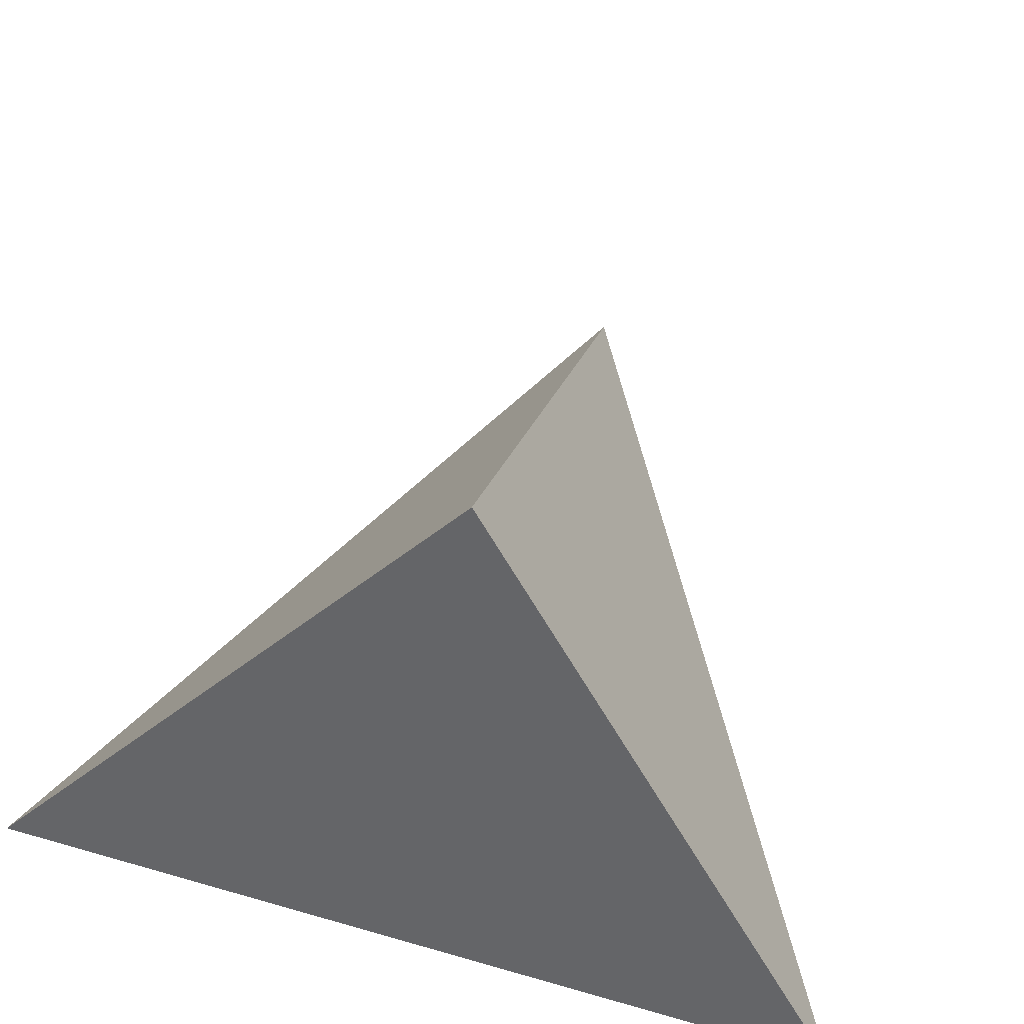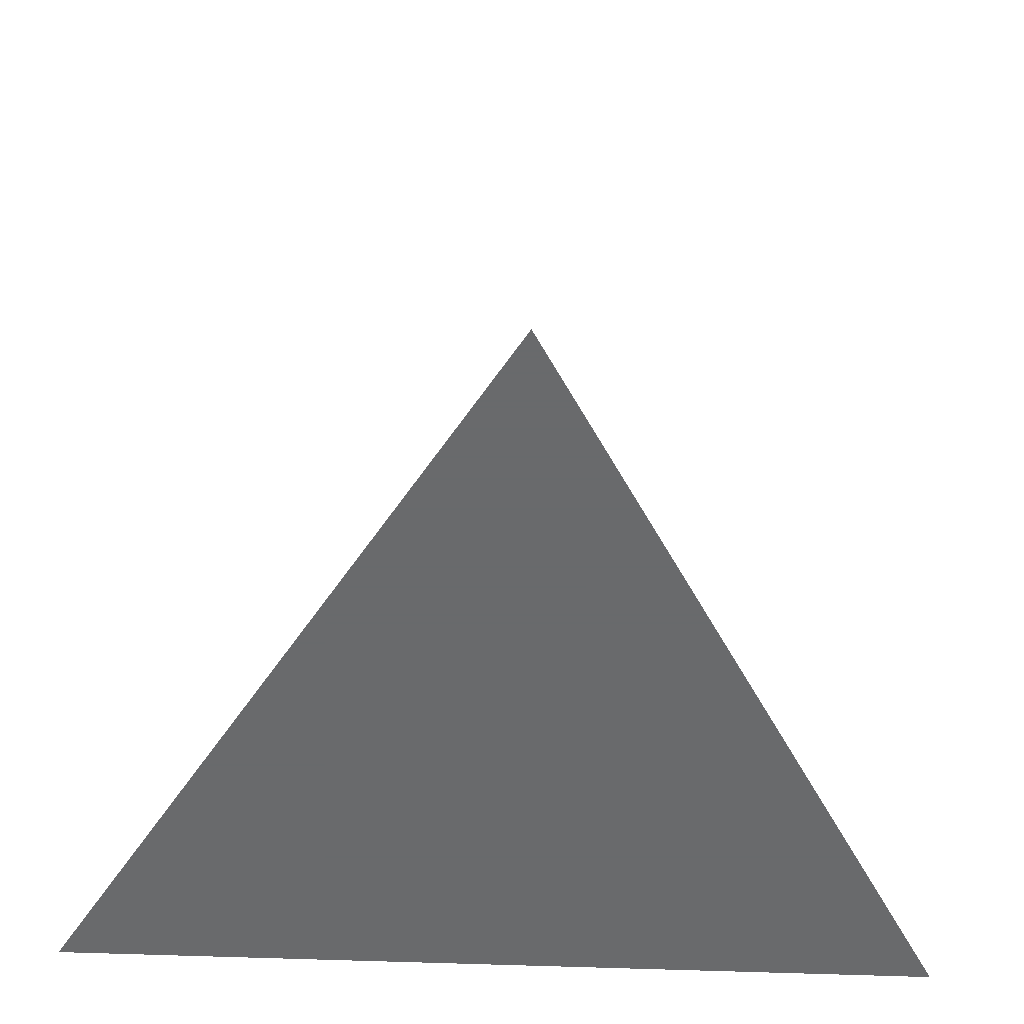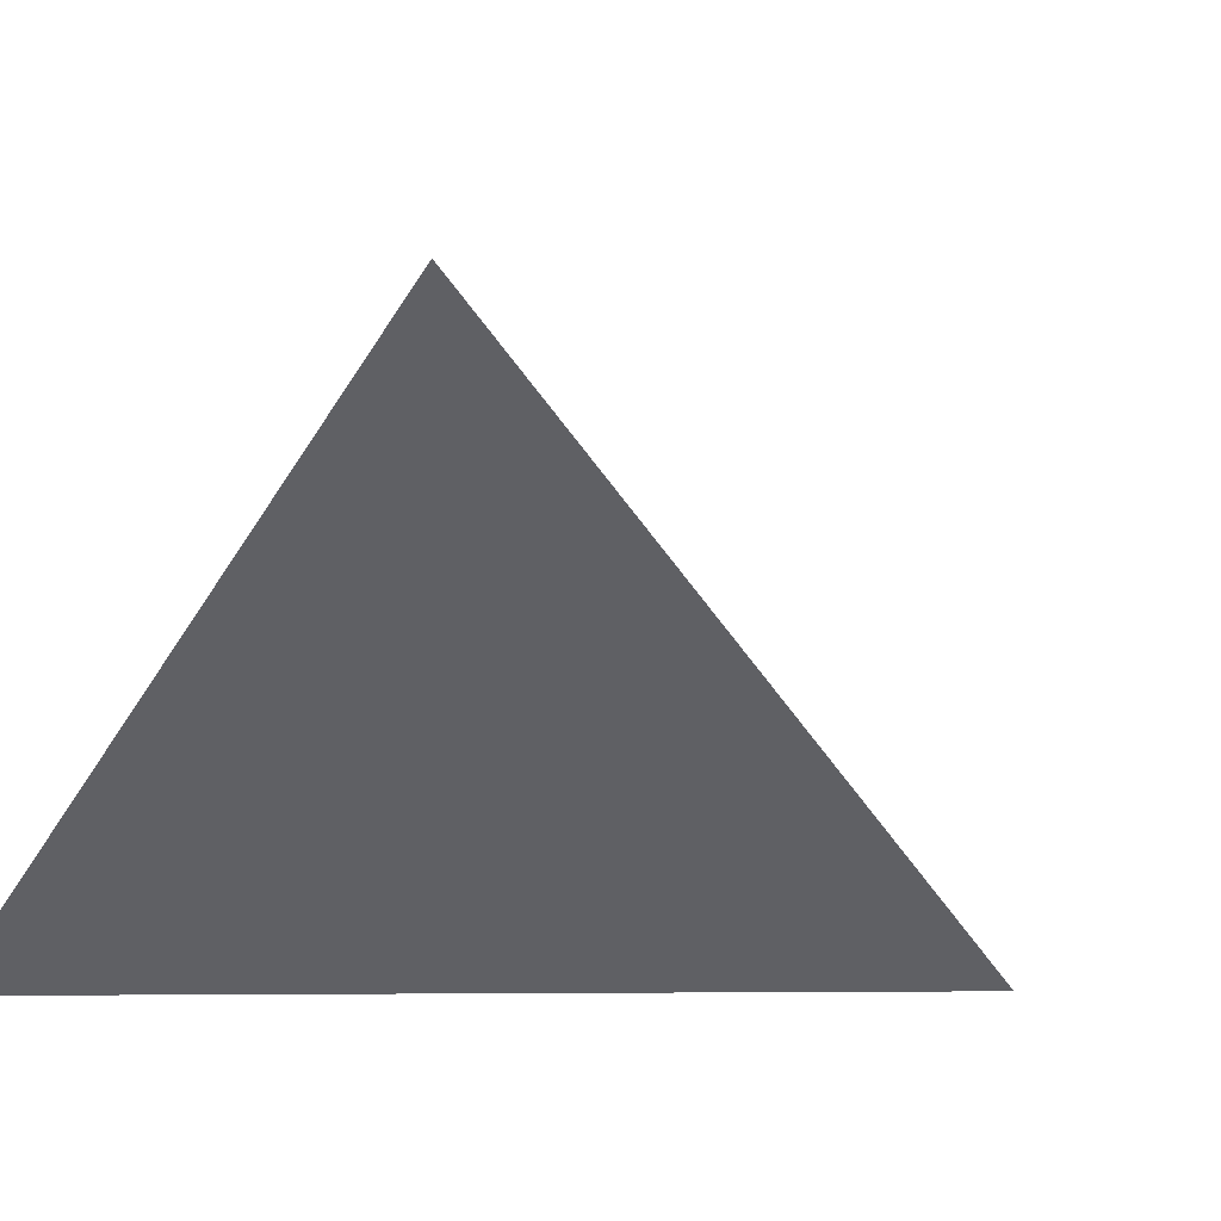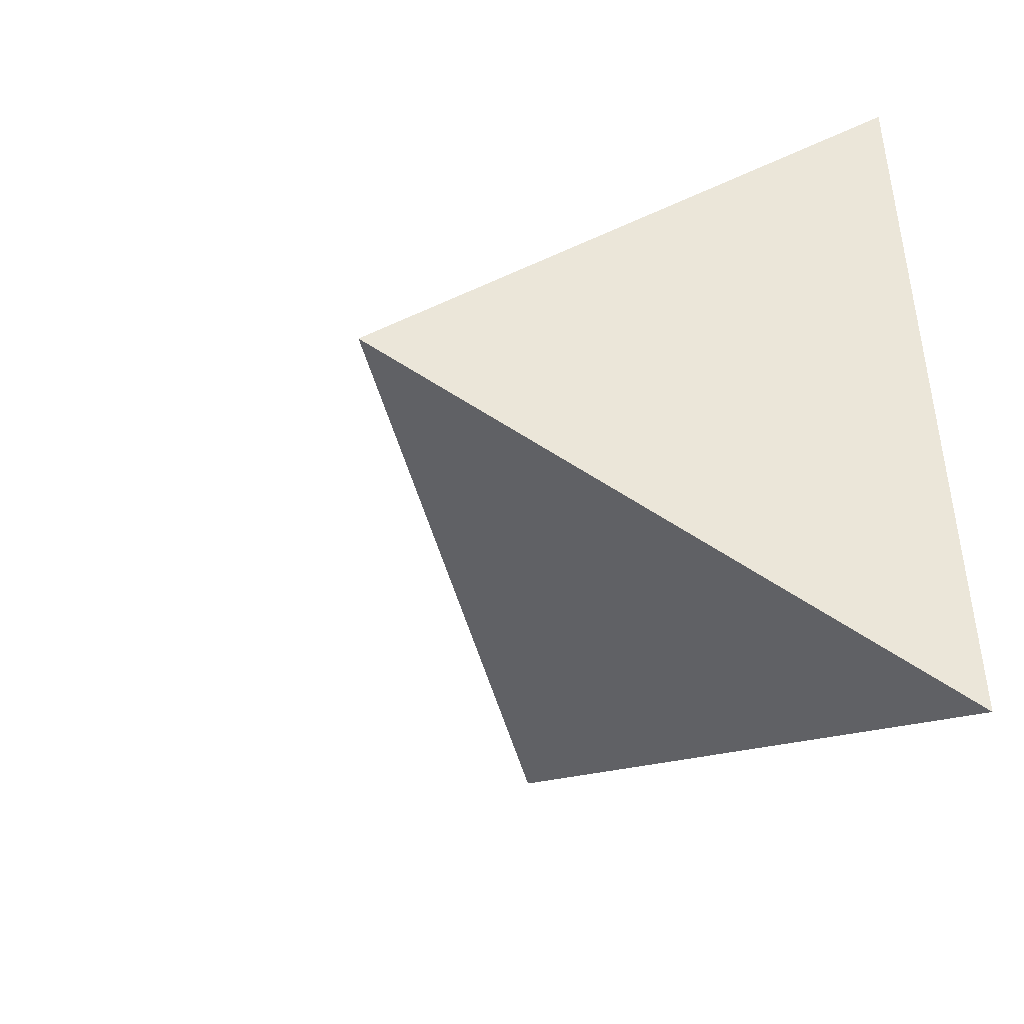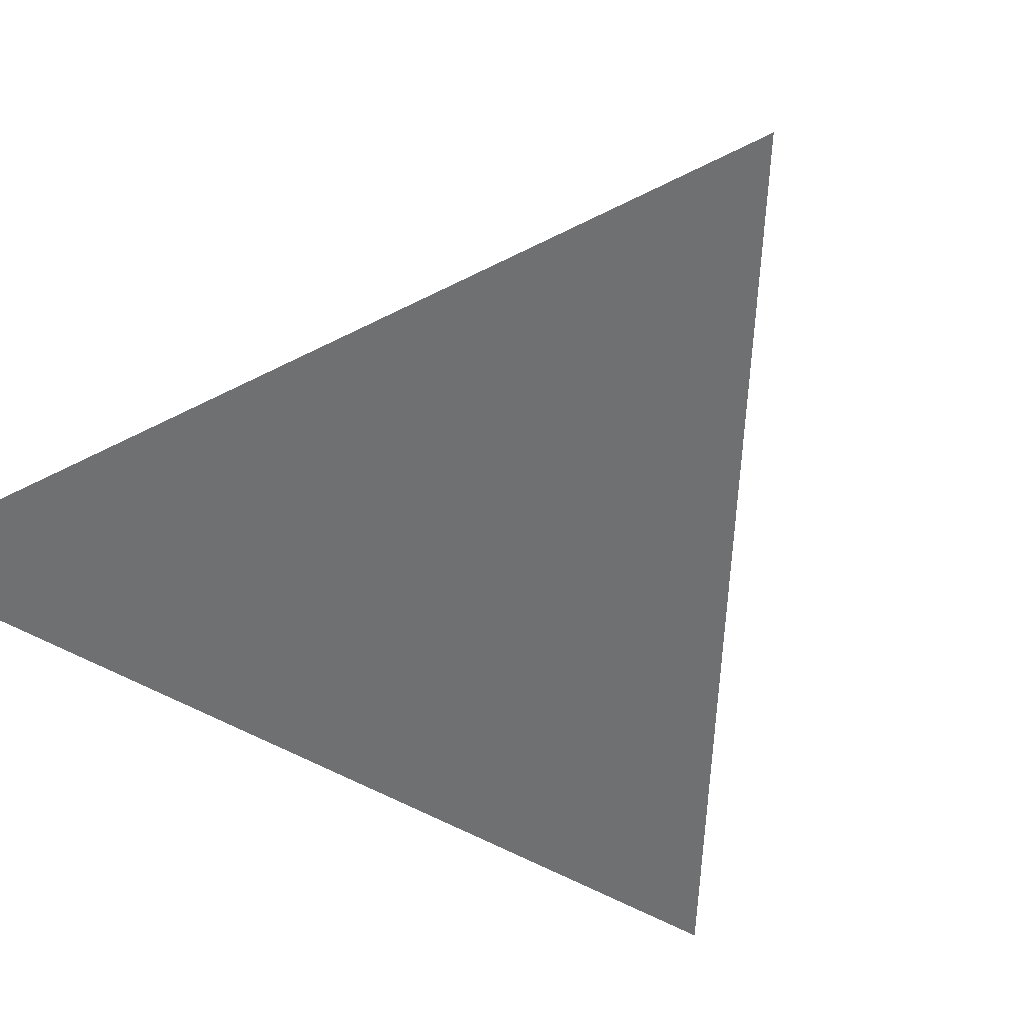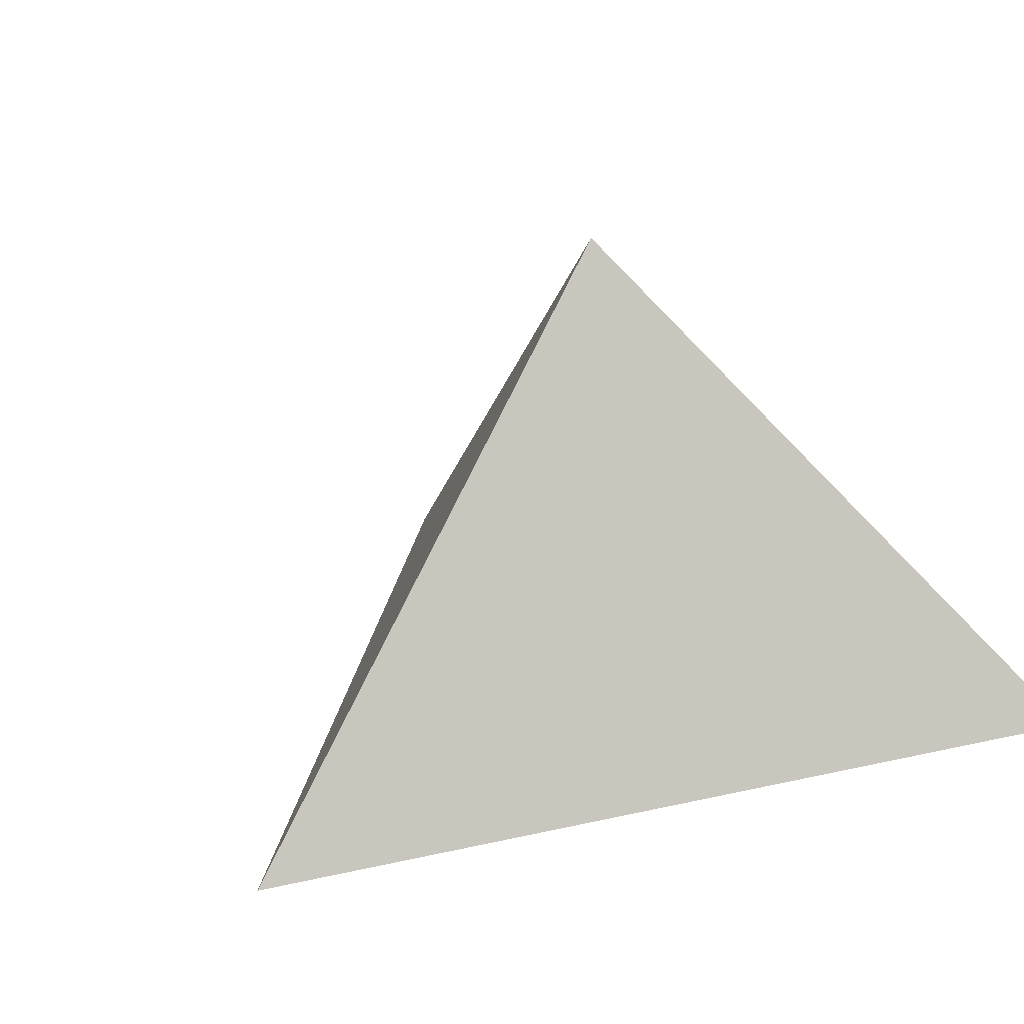
<metadata>
{"format":"obj","ext":"obj","renderer":"f3d","projection":"perspective","resolution":1024,"background":"white","views":[{"elev":63.5,"azim":106.2,"up":"+Z"},{"elev":-52.9,"azim":-92.4,"up":"+Z"},{"elev":-45.1,"azim":150.4,"up":"+Z"},{"elev":-45.2,"azim":58.7,"up":"+Y"},{"elev":-54.8,"azim":118.4,"up":"+Z"},{"elev":23.2,"azim":-51.7,"up":"+Z"}]}
</metadata>
<code>
v -3.28 -2.102 0.2
v -2.92 -1.894 0.2
v -2.92 -2.31 0.2
v -3.04 -2.102 0.44
f 1 2 3
f 4 2 1
f 4 3 2
f 4 1 3

</code>
